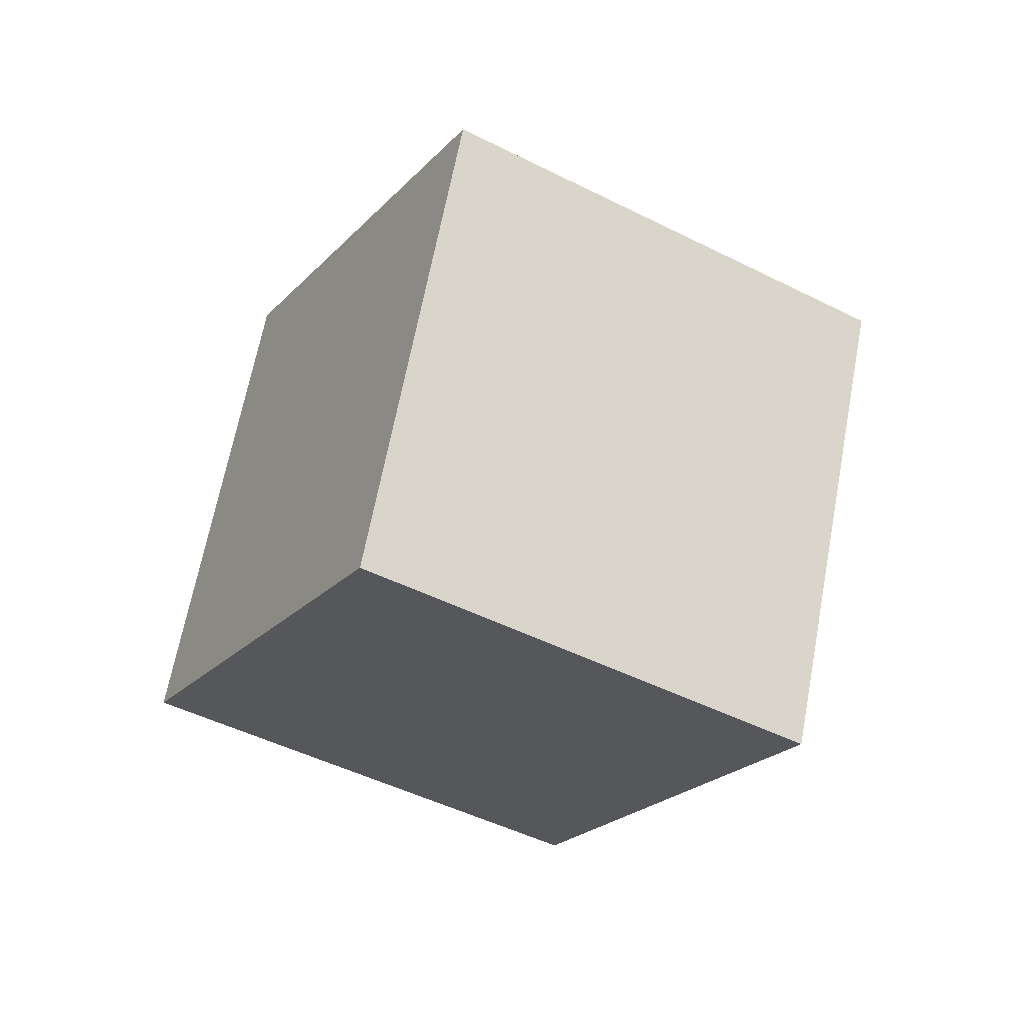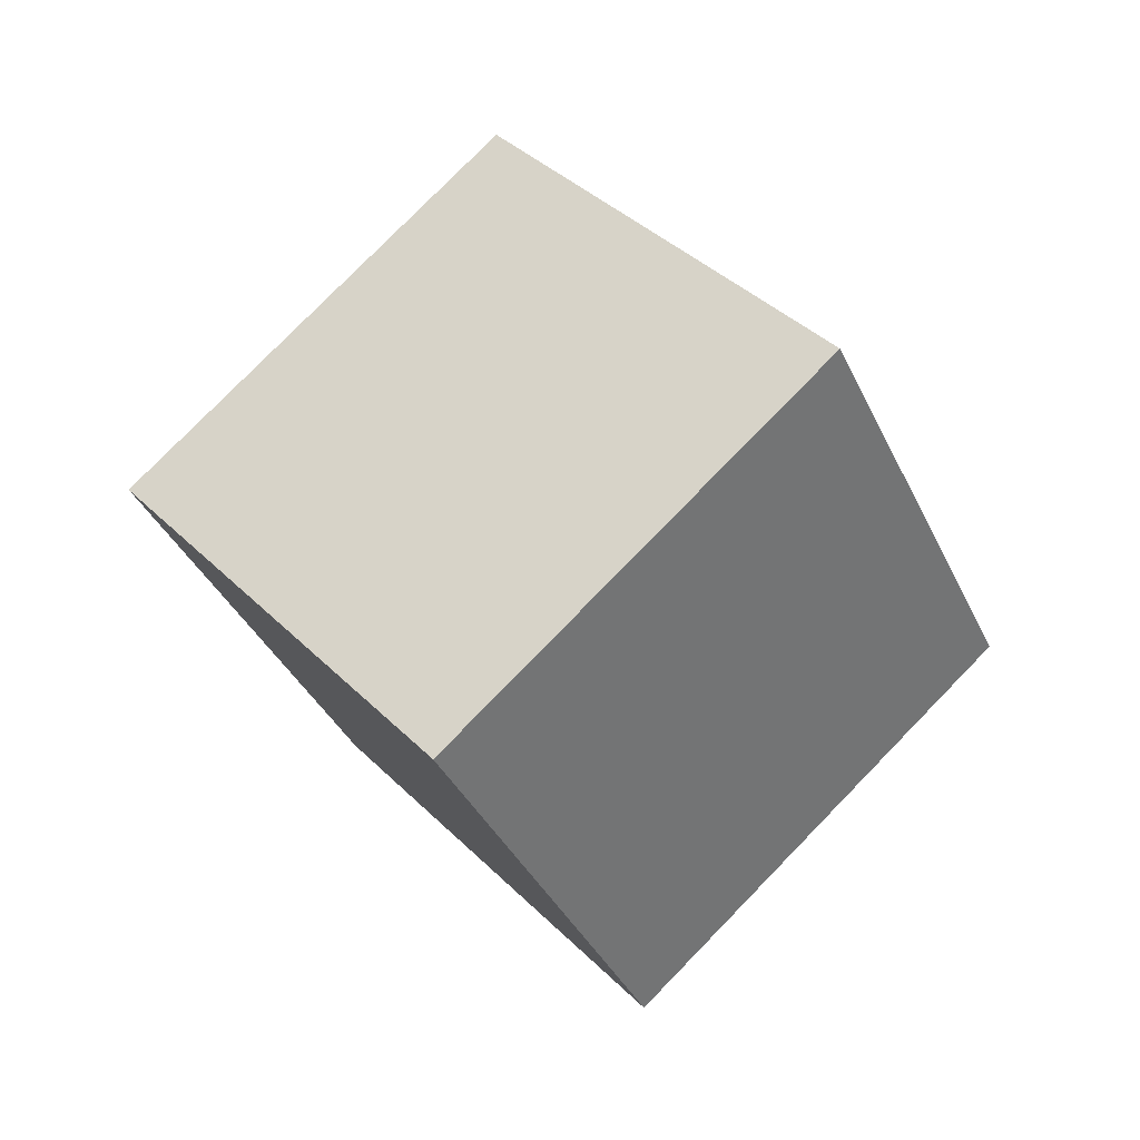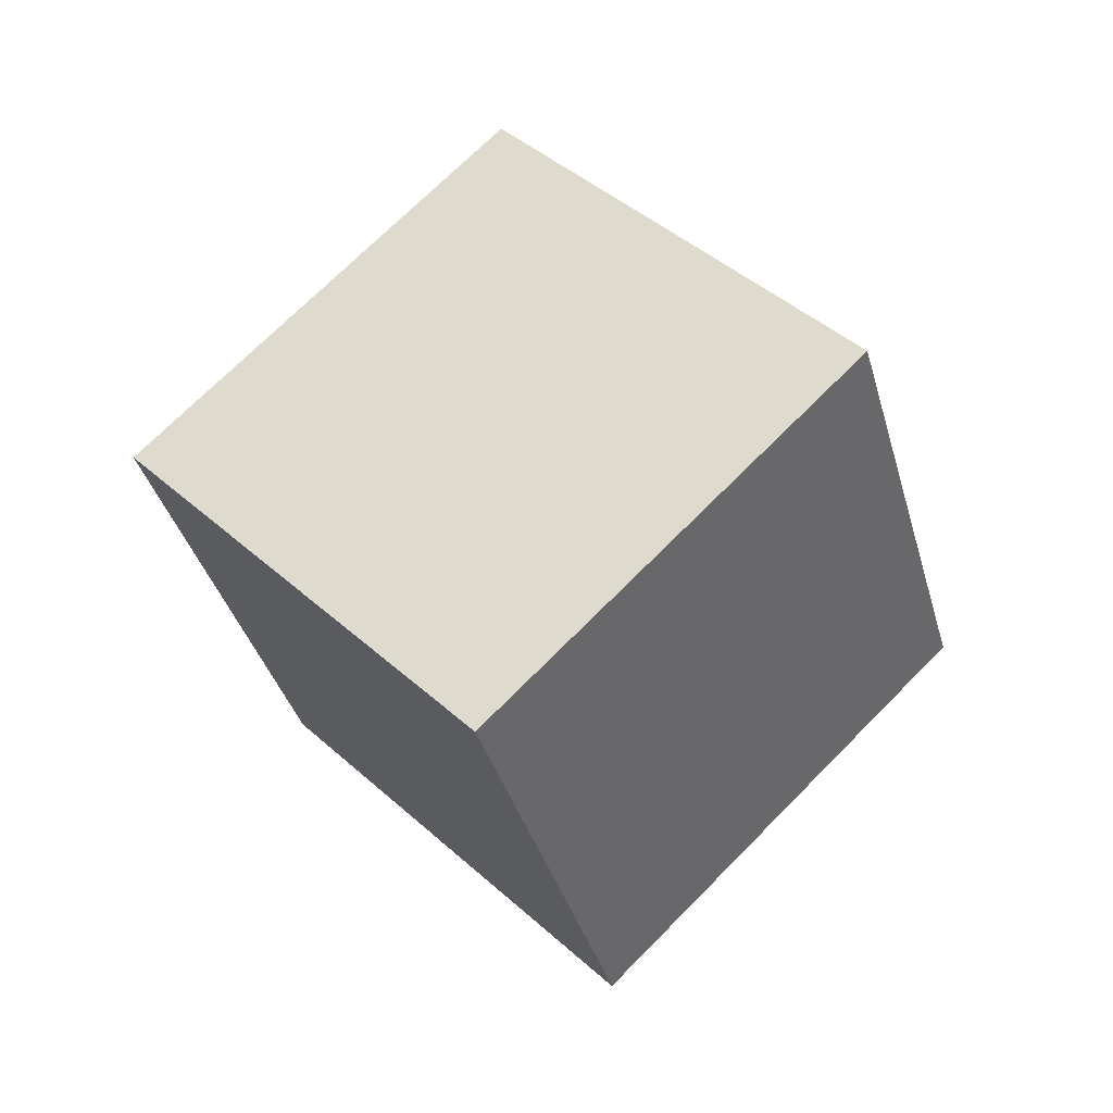
<metadata>
{"format":"obj","ext":"obj","renderer":"f3d","projection":"perspective","resolution":1024,"background":"white","views":[{"elev":32.8,"azim":-42.6,"up":"+Y"},{"elev":-2.7,"azim":-99.7,"up":"+Y"},{"elev":-66.4,"azim":-108.5,"up":"+Z"}]}
</metadata>
<code>
o Cube
v 6e-06 -1.707 0.2929
v 6e-06 -1.491 0.509
v -0.2161 -1.554 0.1401
v -0.2161 -1.338 0.3562
v 0.2161 -1.554 0.1401
v 0.2161 -1.338 0.3562
v 5e-06 -1.402 -0.01266
v 5e-06 -1.295 0.7054
v 4e-06 -1.098 0.9018
v -0.2161 -1.142 0.5526
v -0.2161 -0.9454 0.749
v 0.2161 -1.142 0.5526
v 0.2161 -0.9454 0.749
v -0.4125 -1.415 0.001226
v -0.4125 -1.199 0.2173
v -0.6089 -1.277 -0.1377
v -0.6089 -1.06 0.0784
v -0.1964 -1.263 -0.1516
v -0.3928 -1.124 -0.2904
v -0.4125 -1.003 0.4137
v -0.4125 -0.8065 0.6101
v -0.6089 -0.8641 0.2748
v -0.6089 -0.6677 0.4712
v 0.4125 -1.415 0.001226
v 0.4125 -1.199 0.2173
v 0.1964 -1.263 -0.1516
v 0.6089 -1.277 -0.1377
v 0.6089 -1.06 0.0784
v 0.3928 -1.124 -0.2904
v 0.4125 -1.003 0.4137
v 0.4125 -0.8065 0.6101
v 0.6089 -0.8641 0.2748
v 0.6089 -0.6677 0.4712
v 4e-06 -1.124 -0.2904
v -0.1964 -0.9849 -0.4293
v 0.1964 -0.9849 -0.4293
v 3e-06 -0.846 -0.5682
v 4e-06 -0.9018 1.098
v 3e-06 -0.7054 1.295
v -0.2161 -0.749 0.9454
v -0.2161 -0.5526 1.142
v 0.2161 -0.749 0.9454
v 0.2161 -0.5526 1.142
v 3e-06 -0.509 1.491
v 2e-06 -0.2929 1.707
v -0.2161 -0.3562 1.338
v -0.2161 -0.1401 1.554
v 0.2161 -0.3562 1.338
v 0.2161 -0.1401 1.554
v 1e-06 0.01266 1.402
v -0.4125 -0.6101 0.8065
v -0.4125 -0.4137 1.003
v -0.6089 -0.4712 0.6677
v -0.6089 -0.2748 0.8641
v -0.4125 -0.2173 1.199
v -0.4125 -0.001229 1.415
v -0.6089 -0.0784 1.06
v -0.6089 0.1377 1.277
v -0.1964 0.1515 1.263
v -0.3928 0.2904 1.124
v 0.4125 -0.6101 0.8065
v 0.4125 -0.4137 1.003
v 0.6089 -0.4712 0.6677
v 0.6089 -0.2748 0.8641
v 0.4125 -0.2173 1.199
v 0.4125 -0.001226 1.415
v 0.1964 0.1516 1.263
v 0.6089 -0.0784 1.06
v 0.6089 0.1377 1.277
v 0.3928 0.2904 1.124
v -1e-06 0.2904 1.124
v -0.1964 0.4293 0.9849
v 0.1964 0.4293 0.9849
v -2e-06 0.5682 0.846
v -0.8053 -1.138 -0.2766
v -0.8053 -0.9216 -0.06049
v -1.002 -0.9988 -0.4154
v -1.002 -0.7827 -0.1994
v -0.5893 -0.9849 -0.4293
v -0.7857 -0.846 -0.5682
v -0.8053 -0.7252 0.1359
v -0.8053 -0.5288 0.3323
v -1.002 -0.5863 -0.00296
v -1.002 -0.3899 0.1935
v -1.198 -0.8599 -0.5543
v -1.198 -0.6438 -0.3383
v -1.414 -0.7071 -0.7071
v -1.414 -0.4911 -0.491
v -0.9821 -0.7071 -0.7071
v -1.198 -0.5543 -0.8599
v -1.198 -0.3383 -0.6438
v -1.198 -0.4474 -0.1418
v -1.198 -0.251 0.05457
v -1.414 -0.2946 -0.2946
v -1.414 -0.09822 -0.09821
v -1.198 -0.1419 -0.4474
v -1.198 0.05456 -0.251
v -0.3928 -0.846 -0.5682
v -0.5893 -0.7071 -0.7071
v -0.1964 -0.7071 -0.7071
v -0.3928 -0.5682 -0.846
v -0.7857 -0.5682 -0.846
v -1.002 -0.4154 -0.9988
v -1.002 -0.1994 -0.7827
v -0.5893 -0.4293 -0.9849
v -0.8053 -0.2766 -1.138
v -0.8053 -0.06049 -0.9216
v -1.002 -0.002965 -0.5863
v -1.002 0.1935 -0.3899
v -0.8053 0.1359 -0.7252
v -0.8053 0.3323 -0.5288
v -0.8053 -0.3323 0.5288
v -0.8053 -0.1359 0.7252
v -1.002 -0.1935 0.3899
v -1.002 0.002957 0.5863
v -0.8053 0.06049 0.9216
v -0.8053 0.2765 1.138
v -1.002 0.1994 0.7827
v -1.002 0.4154 0.9988
v -0.5893 0.4293 0.9849
v -0.7857 0.5682 0.846
v -1.198 -0.05457 0.251
v -1.198 0.1418 0.4474
v -1.414 0.0982 0.09821
v -1.414 0.2946 0.2946
v -1.198 0.251 -0.05457
v -1.198 0.4474 0.1419
v -1.198 0.3383 0.6438
v -1.198 0.5543 0.8599
v -1.414 0.491 0.491
v -1.414 0.7071 0.7071
v -0.9821 0.7071 0.7071
v -1.198 0.6438 0.3383
v -1.198 0.8599 0.5543
v -0.3928 0.5682 0.846
v -0.5893 0.7071 0.7071
v -0.1964 0.7071 0.7071
v -0.3928 0.846 0.5682
v -1.002 0.3899 -0.1935
v -1.002 0.5863 0.002962
v -0.8053 0.5288 -0.3323
v -0.8053 0.7252 -0.1359
v -0.7857 0.846 0.5682
v -1.002 0.7827 0.1994
v -1.002 0.9988 0.4154
v -0.5893 0.9849 0.4293
v -0.8053 0.9216 0.06049
v -0.8053 1.138 0.2766
v 0.8053 -1.138 -0.2766
v 0.8053 -0.9216 -0.06049
v 0.5893 -0.9849 -0.4293
v 1.002 -0.9988 -0.4154
v 1.002 -0.7827 -0.1994
v 0.7857 -0.846 -0.5682
v 0.8053 -0.7252 0.1359
v 0.8053 -0.5288 0.3323
v 1.002 -0.5863 -0.002961
v 1.002 -0.3899 0.1935
v 0.3928 -0.846 -0.5682
v 0.1964 -0.7071 -0.7071
v 0.5893 -0.7071 -0.7071
v 0.3928 -0.5682 -0.846
v 1.198 -0.8599 -0.5543
v 1.198 -0.6438 -0.3383
v 0.9821 -0.7071 -0.7071
v 1.414 -0.7071 -0.7071
v 1.414 -0.491 -0.491
v 1.198 -0.5543 -0.8599
v 1.198 -0.3383 -0.6438
v 1.198 -0.4474 -0.1419
v 1.198 -0.251 0.05457
v 1.414 -0.2946 -0.2946
v 1.414 -0.09821 -0.09821
v 1.198 -0.1418 -0.4474
v 1.198 0.05457 -0.251
v 0.7857 -0.5682 -0.846
v 0.5893 -0.4293 -0.9849
v 1.002 -0.4154 -0.9988
v 1.002 -0.1994 -0.7827
v 0.8053 -0.2766 -1.138
v 0.8053 -0.06049 -0.9216
v 1.002 -0.002958 -0.5863
v 1.002 0.1935 -0.3899
v 0.8053 0.1359 -0.7252
v 0.8053 0.3323 -0.5288
v 0.8053 -0.3323 0.5288
v 0.8053 -0.1359 0.7252
v 1.002 -0.1935 0.3899
v 1.002 0.002964 0.5863
v 0.8053 0.06049 0.9216
v 0.8053 0.2766 1.138
v 0.5893 0.4293 0.9849
v 1.002 0.1994 0.7827
v 1.002 0.4154 0.9988
v 0.7857 0.5682 0.846
v 0.3928 0.5682 0.846
v 0.1964 0.7071 0.7071
v 0.5893 0.7071 0.7071
v 0.3928 0.846 0.5682
v 1.198 -0.05457 0.251
v 1.198 0.1419 0.4474
v 1.414 0.09821 0.09821
v 1.414 0.2946 0.2946
v 1.198 0.251 -0.05457
v 1.198 0.4474 0.1419
v 1.198 0.3383 0.6438
v 1.198 0.5543 0.8599
v 0.9821 0.7071 0.7071
v 1.414 0.4911 0.491
v 1.414 0.7071 0.7071
v 1.198 0.6438 0.3383
v 1.198 0.8599 0.5543
v 1.002 0.3899 -0.1935
v 1.002 0.5863 0.002961
v 0.8053 0.5288 -0.3323
v 0.8053 0.7252 -0.1359
v 0.7857 0.846 0.5682
v 0.5893 0.9849 0.4293
v 1.002 0.7827 0.1994
v 1.002 0.9988 0.4154
v 0.8053 0.9216 0.06049
v 0.8053 1.138 0.2766
v 2e-06 -0.5682 -0.846
v -0.1964 -0.4293 -0.9849
v 0.1964 -0.4293 -0.9849
v 1e-06 -0.2904 -1.124
v -0.3928 -0.2904 -1.124
v -0.6089 -0.1377 -1.277
v -0.6089 0.0784 -1.06
v -0.1964 -0.1516 -1.263
v -0.4125 0.001224 -1.415
v -0.4125 0.2173 -1.199
v -0.6089 0.2748 -0.8641
v -0.6089 0.4712 -0.6677
v -0.4125 0.4137 -1.003
v -0.4125 0.6101 -0.8065
v 0.3928 -0.2904 -1.124
v 0.1964 -0.1516 -1.263
v 0.6089 -0.1377 -1.277
v 0.6089 0.0784 -1.06
v 0.4125 0.001227 -1.415
v 0.4125 0.2173 -1.199
v 0.6089 0.2748 -0.8641
v 0.6089 0.4712 -0.6677
v 0.4125 0.4137 -1.003
v 0.4125 0.6101 -0.8065
v -1e-06 -0.01266 -1.402
v -0.2161 0.1401 -1.554
v -0.2161 0.3562 -1.338
v 0.2161 0.1401 -1.554
v 0.2161 0.3562 -1.338
v -2e-06 0.2929 -1.707
v -3e-06 0.509 -1.491
v -0.2161 0.5526 -1.142
v -0.2161 0.749 -0.9454
v 0.2161 0.5526 -1.142
v 0.2161 0.749 -0.9454
v -3e-06 0.7054 -1.295
v -4e-06 0.9018 -1.098
v -3e-06 0.846 0.5682
v -0.1964 0.9849 0.4293
v 0.1964 0.9849 0.4293
v -4e-06 1.124 0.2904
v -0.6089 0.6677 -0.4712
v -0.6089 0.8641 -0.2748
v -0.4125 0.8065 -0.6101
v -0.4125 1.003 -0.4137
v -0.3928 1.124 0.2904
v -0.6089 1.06 -0.0784
v -0.6089 1.277 0.1377
v -0.1964 1.263 0.1516
v -0.4125 1.199 -0.2173
v -0.4125 1.415 -0.001227
v 0.6089 0.6677 -0.4712
v 0.6089 0.8641 -0.2748
v 0.4125 0.8065 -0.6101
v 0.4125 1.003 -0.4137
v 0.3928 1.124 0.2904
v 0.1964 1.263 0.1516
v 0.6089 1.06 -0.0784
v 0.6089 1.277 0.1377
v 0.4125 1.199 -0.2173
v 0.4125 1.415 -0.001227
v -0.2161 0.9454 -0.749
v -0.2161 1.142 -0.5526
v 0.2161 0.9454 -0.749
v 0.2161 1.142 -0.5526
v -4e-06 1.098 -0.9018
v -5e-06 1.295 -0.7054
v -5e-06 1.402 0.01266
v -0.2161 1.338 -0.3562
v -0.2161 1.554 -0.1401
v 0.2161 1.338 -0.3562
v 0.2161 1.554 -0.1401
v -6e-06 1.491 -0.509
v -6e-06 1.707 -0.2929
f 2 3 1
f 5 2 1
f 3 5 1
f 9 10 8
f 12 9 8
f 15 16 14
f 16 18 14
f 21 22 20
f 27 25 24
f 26 27 24
f 32 31 30
f 35 36 34
f 24 6 5
f 7 24 5
f 30 13 12
f 19 34 18
f 4 14 3
f 14 7 3
f 34 29 26
f 11 20 10
f 8 4 2
f 6 8 2
f 20 17 15
f 28 30 25
f 10 15 4
f 25 12 6
f 18 26 7
f 39 40 38
f 42 39 38
f 45 46 44
f 48 45 44
f 50 45 49
f 52 53 51
f 56 57 55
f 60 56 59
f 63 62 61
f 68 66 65
f 70 66 69
f 74 71 73
f 61 43 42
f 65 49 48
f 67 49 66
f 72 59 71
f 41 51 40
f 47 55 46
f 59 47 50
f 73 67 70
f 44 41 39
f 43 44 39
f 55 54 52
f 64 65 62
f 46 52 41
f 62 48 43
f 71 50 67
f 76 77 75
f 77 79 75
f 82 83 81
f 86 87 85
f 91 87 88
f 87 89 85
f 93 94 92
f 97 94 95
f 99 100 98
f 107 103 104
f 103 105 102
f 111 108 109
f 80 98 79
f 104 90 91
f 90 102 89
f 109 96 97
f 78 85 77
f 85 80 77
f 102 101 99
f 84 92 83
f 81 78 76
f 92 88 86
f 96 88 94
f 110 104 108
f 83 86 78
f 108 91 96
f 89 99 80
f 113 114 112
f 117 118 116
f 121 117 120
f 123 124 122
f 127 124 125
f 129 130 128
f 134 130 131
f 134 129 132
f 138 135 137
f 142 139 140
f 148 144 145
f 148 143 146
f 136 120 135
f 140 126 127
f 145 133 134
f 145 132 143
f 115 122 114
f 119 128 118
f 132 119 121
f 146 136 138
f 116 115 113
f 128 125 123
f 133 125 130
f 147 140 144
f 118 123 115
f 144 127 133
f 143 121 136
f 152 150 149
f 151 152 149
f 157 156 155
f 160 161 159
f 169 166 168
f 166 164 163
f 165 166 163
f 175 172 174
f 172 171 170
f 181 178 180
f 177 178 176
f 185 182 184
f 163 153 152
f 154 163 152
f 170 158 157
f 162 176 161
f 159 154 151
f 179 168 178
f 176 168 165
f 183 174 182
f 153 155 150
f 174 167 169
f 167 170 164
f 184 179 181
f 182 169 179
f 164 157 153
f 161 165 154
f 188 187 186
f 193 191 190
f 195 191 194
f 199 196 198
f 205 202 204
f 202 201 200
f 212 209 211
f 209 207 206
f 212 207 210
f 216 213 215
f 222 219 221
f 222 217 220
f 200 189 188
f 206 194 193
f 208 194 207
f 218 198 217
f 214 204 213
f 198 192 195
f 220 211 219
f 220 208 212
f 189 190 187
f 211 203 205
f 203 206 201
f 221 214 216
f 219 205 214
f 201 193 189
f 217 195 208
f 224 225 223
f 232 228 229
f 228 230 227
f 236 233 234
f 242 239 241
f 238 239 237
f 246 243 245
f 253 250 252
f 253 248 249
f 248 250 247
f 259 256 258
f 259 254 255
f 226 237 225
f 249 231 232
f 231 247 230
f 255 235 236
f 227 226 224
f 251 241 250
f 247 241 238
f 257 245 256
f 235 229 233
f 245 240 242
f 258 251 253
f 258 249 254
f 256 242 251
f 254 232 235
f 230 238 226
f 263 260 262
f 267 264 265
f 273 269 270
f 273 268 271
f 277 274 276
f 283 280 282
f 283 278 281
f 289 286 288
f 289 284 285
f 296 293 295
f 296 291 292
f 296 290 294
f 279 262 278
f 285 266 267
f 292 272 273
f 292 271 290
f 287 276 286
f 271 261 263
f 294 282 293
f 294 279 283
f 272 265 269
f 282 275 277
f 295 287 289
f 295 285 291
f 293 277 287
f 291 267 272
f 290 263 279
f 149 28 27
f 29 149 27
f 155 33 32
f 37 159 36
f 150 32 28
f 36 151 29
f 186 64 63
f 190 69 68
f 192 69 191
f 197 73 196
f 187 68 64
f 196 70 192
f 101 223 100
f 229 106 107
f 106 227 105
f 234 110 111
f 233 107 110
f 105 224 101
f 261 137 260
f 265 141 142
f 270 147 148
f 270 146 268
f 269 142 147
f 268 138 261
f 17 75 16
f 75 19 16
f 98 37 35
f 23 81 22
f 22 76 17
f 79 35 19
f 223 162 160
f 240 180 239
f 237 180 177
f 244 184 243
f 243 181 240
f 225 177 162
f 54 112 53
f 58 116 57
f 120 58 60
f 137 72 74
f 57 113 54
f 135 60 72
f 275 215 274
f 262 197 199
f 281 221 280
f 281 218 222
f 280 216 275
f 278 199 218
f 38 11 9
f 13 38 9
f 51 23 21
f 33 61 31
f 40 21 11
f 31 42 13
f 112 84 82
f 122 95 93
f 126 95 124
f 141 109 139
f 114 93 84
f 139 97 126
f 158 186 156
f 204 173 175
f 173 200 171
f 215 183 185
f 213 175 183
f 171 188 158
f 266 234 264
f 276 244 246
f 288 257 259
f 288 255 284
f 286 246 257
f 284 236 266
f 53 82 23
f 274 185 244
f 156 63 33
f 264 111 141
f 100 160 37
f 260 74 197
f 2 4 3
f 5 6 2
f 3 7 5
f 9 11 10
f 12 13 9
f 15 17 16
f 16 19 18
f 21 23 22
f 27 28 25
f 26 29 27
f 32 33 31
f 35 37 36
f 24 25 6
f 7 26 24
f 30 31 13
f 19 35 34
f 4 15 14
f 14 18 7
f 34 36 29
f 11 21 20
f 8 10 4
f 6 12 8
f 20 22 17
f 28 32 30
f 10 20 15
f 25 30 12
f 18 34 26
f 39 41 40
f 42 43 39
f 45 47 46
f 48 49 45
f 50 47 45
f 52 54 53
f 56 58 57
f 60 58 56
f 63 64 62
f 68 69 66
f 70 67 66
f 74 72 71
f 61 62 43
f 65 66 49
f 67 50 49
f 72 60 59
f 41 52 51
f 47 56 55
f 59 56 47
f 73 71 67
f 44 46 41
f 43 48 44
f 55 57 54
f 64 68 65
f 46 55 52
f 62 65 48
f 71 59 50
f 76 78 77
f 77 80 79
f 82 84 83
f 86 88 87
f 91 90 87
f 87 90 89
f 93 95 94
f 97 96 94
f 99 101 100
f 107 106 103
f 103 106 105
f 111 110 108
f 80 99 98
f 104 103 90
f 90 103 102
f 109 108 96
f 78 86 85
f 85 89 80
f 102 105 101
f 84 93 92
f 81 83 78
f 92 94 88
f 96 91 88
f 110 107 104
f 83 92 86
f 108 104 91
f 89 102 99
f 113 115 114
f 117 119 118
f 121 119 117
f 123 125 124
f 127 126 124
f 129 131 130
f 134 133 130
f 134 131 129
f 138 136 135
f 142 141 139
f 148 147 144
f 148 145 143
f 136 121 120
f 140 139 126
f 145 144 133
f 145 134 132
f 115 123 122
f 119 129 128
f 132 129 119
f 146 143 136
f 116 118 115
f 128 130 125
f 133 127 125
f 147 142 140
f 118 128 123
f 144 140 127
f 143 132 121
f 152 153 150
f 151 154 152
f 157 158 156
f 160 162 161
f 169 167 166
f 166 167 164
f 165 168 166
f 175 173 172
f 172 173 171
f 181 179 178
f 177 180 178
f 185 183 182
f 163 164 153
f 154 165 163
f 170 171 158
f 162 177 176
f 159 161 154
f 179 169 168
f 176 178 168
f 183 175 174
f 153 157 155
f 174 172 167
f 167 172 170
f 184 182 179
f 182 174 169
f 164 170 157
f 161 176 165
f 188 189 187
f 193 194 191
f 195 192 191
f 199 197 196
f 205 203 202
f 202 203 201
f 212 210 209
f 209 210 207
f 212 208 207
f 216 214 213
f 222 220 219
f 222 218 217
f 200 201 189
f 206 207 194
f 208 195 194
f 218 199 198
f 214 205 204
f 198 196 192
f 220 212 211
f 220 217 208
f 189 193 190
f 211 209 203
f 203 209 206
f 221 219 214
f 219 211 205
f 201 206 193
f 217 198 195
f 224 226 225
f 232 231 228
f 228 231 230
f 236 235 233
f 242 240 239
f 238 241 239
f 246 244 243
f 253 251 250
f 253 252 248
f 248 252 250
f 259 257 256
f 259 258 254
f 226 238 237
f 249 248 231
f 231 248 247
f 255 254 235
f 227 230 226
f 251 242 241
f 247 250 241
f 257 246 245
f 235 232 229
f 245 243 240
f 258 256 251
f 258 253 249
f 256 245 242
f 254 249 232
f 230 247 238
f 263 261 260
f 267 266 264
f 273 272 269
f 273 270 268
f 277 275 274
f 283 281 280
f 283 279 278
f 289 287 286
f 289 288 284
f 296 294 293
f 296 295 291
f 296 292 290
f 279 263 262
f 285 284 266
f 292 291 272
f 292 273 271
f 287 277 276
f 271 268 261
f 294 283 282
f 294 290 279
f 272 267 265
f 282 280 275
f 295 293 287
f 295 289 285
f 293 282 277
f 291 285 267
f 290 271 263
f 149 150 28
f 29 151 149
f 155 156 33
f 37 160 159
f 150 155 32
f 36 159 151
f 186 187 64
f 190 191 69
f 192 70 69
f 197 74 73
f 187 190 68
f 196 73 70
f 101 224 223
f 229 228 106
f 106 228 227
f 234 233 110
f 233 229 107
f 105 227 224
f 261 138 137
f 265 264 141
f 270 269 147
f 270 148 146
f 269 265 142
f 268 146 138
f 17 76 75
f 75 79 19
f 98 100 37
f 23 82 81
f 22 81 76
f 79 98 35
f 223 225 162
f 240 181 180
f 237 239 180
f 244 185 184
f 243 184 181
f 225 237 177
f 54 113 112
f 58 117 116
f 120 117 58
f 137 135 72
f 57 116 113
f 135 120 60
f 275 216 215
f 262 260 197
f 281 222 221
f 281 278 218
f 280 221 216
f 278 262 199
f 38 40 11
f 13 42 38
f 51 53 23
f 33 63 61
f 40 51 21
f 31 61 42
f 112 114 84
f 122 124 95
f 126 97 95
f 141 111 109
f 114 122 93
f 139 109 97
f 158 188 186
f 204 202 173
f 173 202 200
f 215 213 183
f 213 204 175
f 171 200 188
f 266 236 234
f 276 274 244
f 288 286 257
f 288 259 255
f 286 276 246
f 284 255 236
f 53 112 82
f 274 215 185
f 156 186 63
f 264 234 111
f 100 223 160
f 260 137 74

</code>
